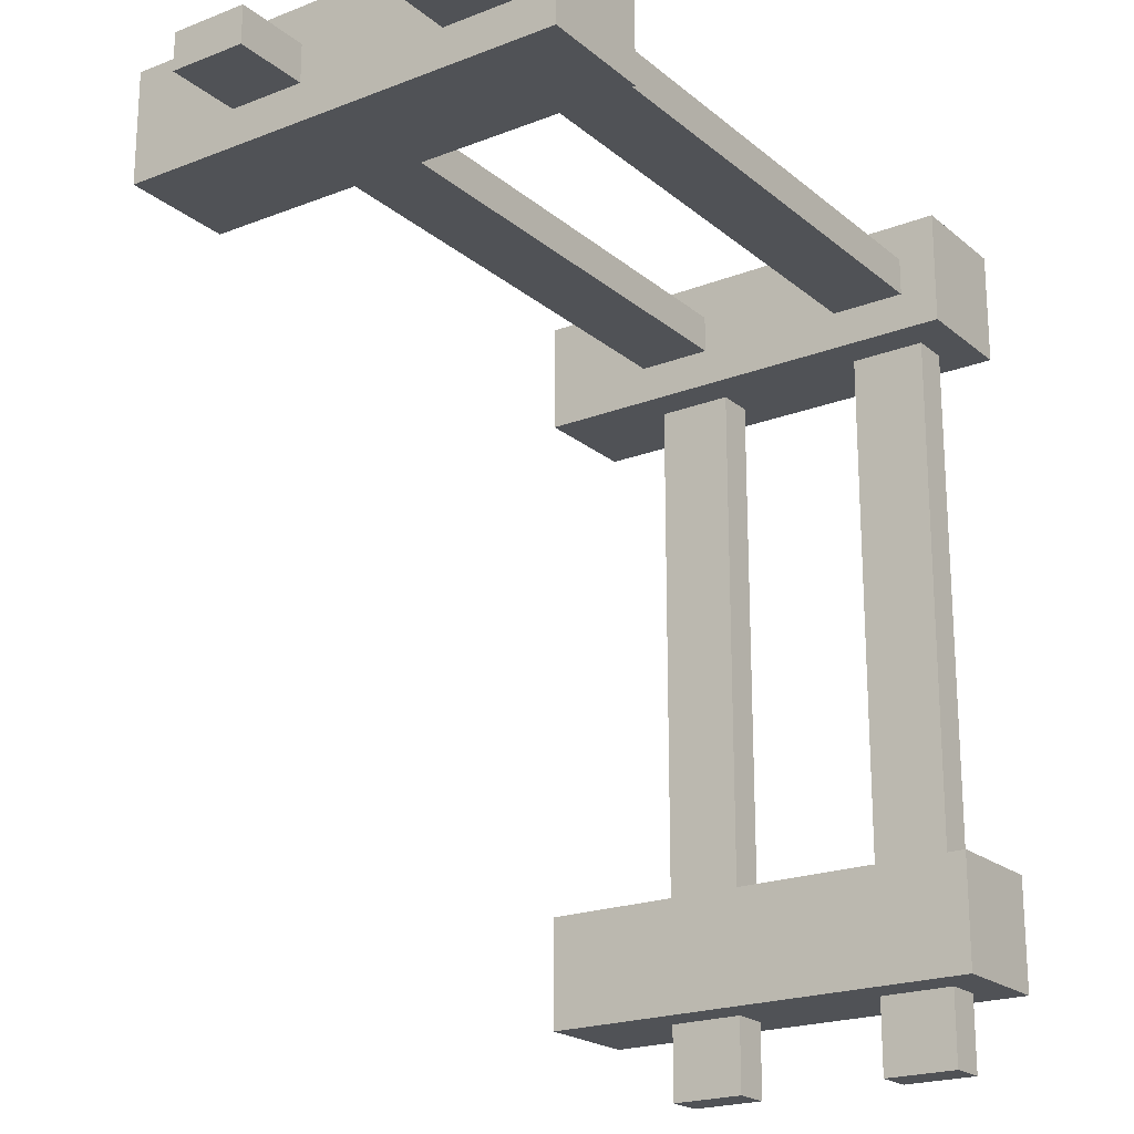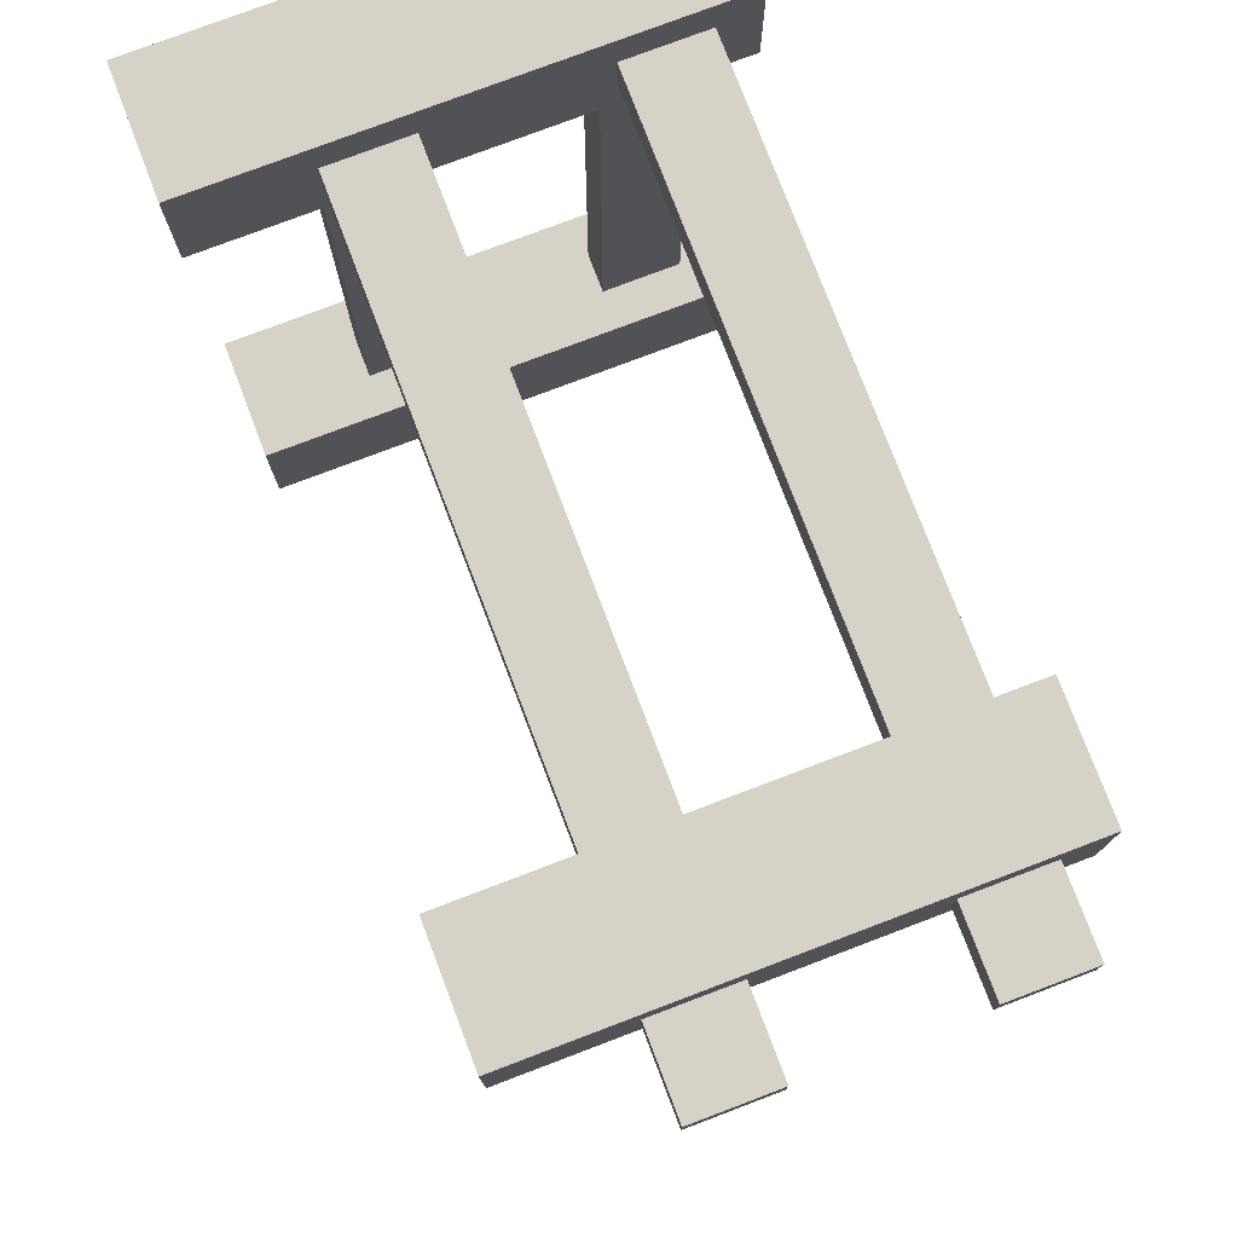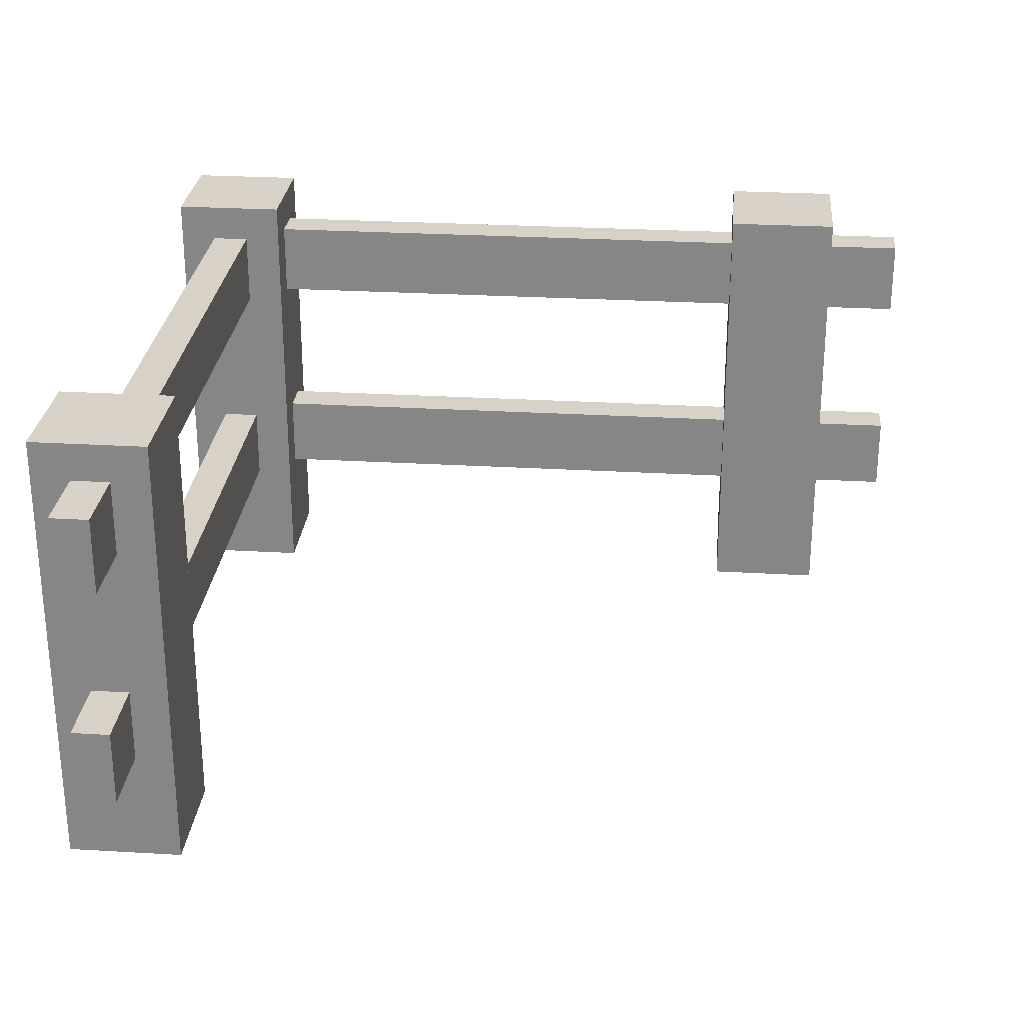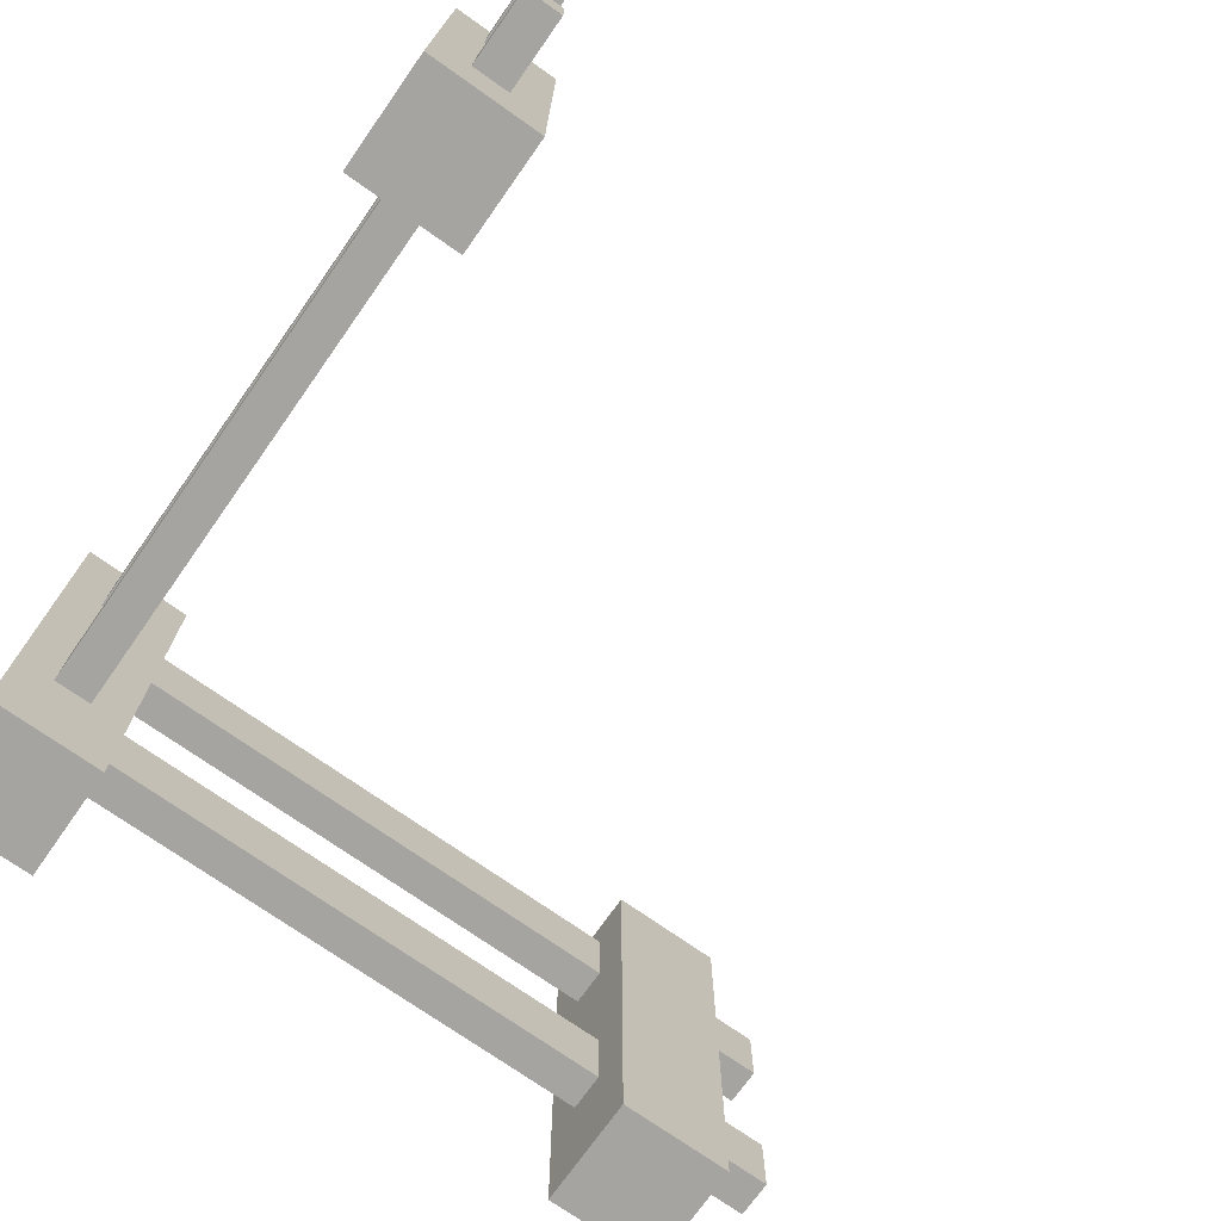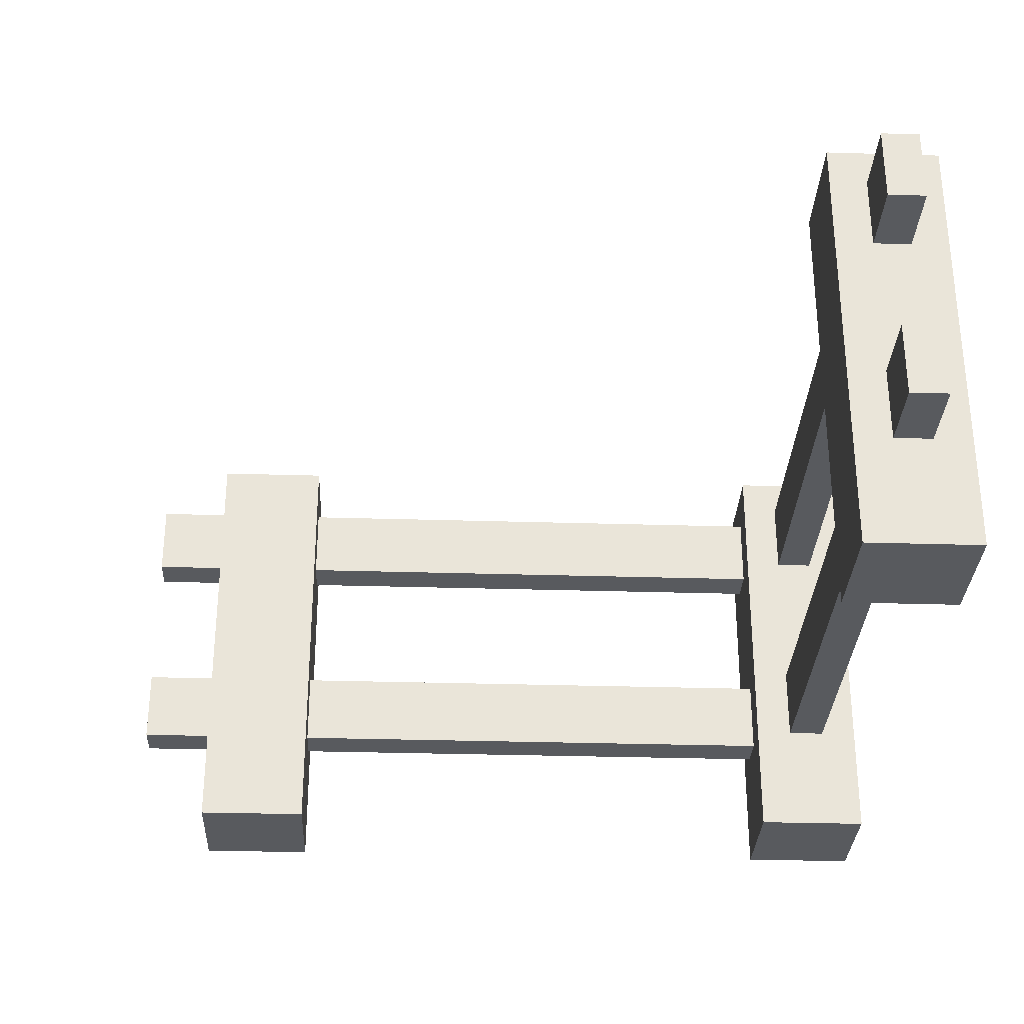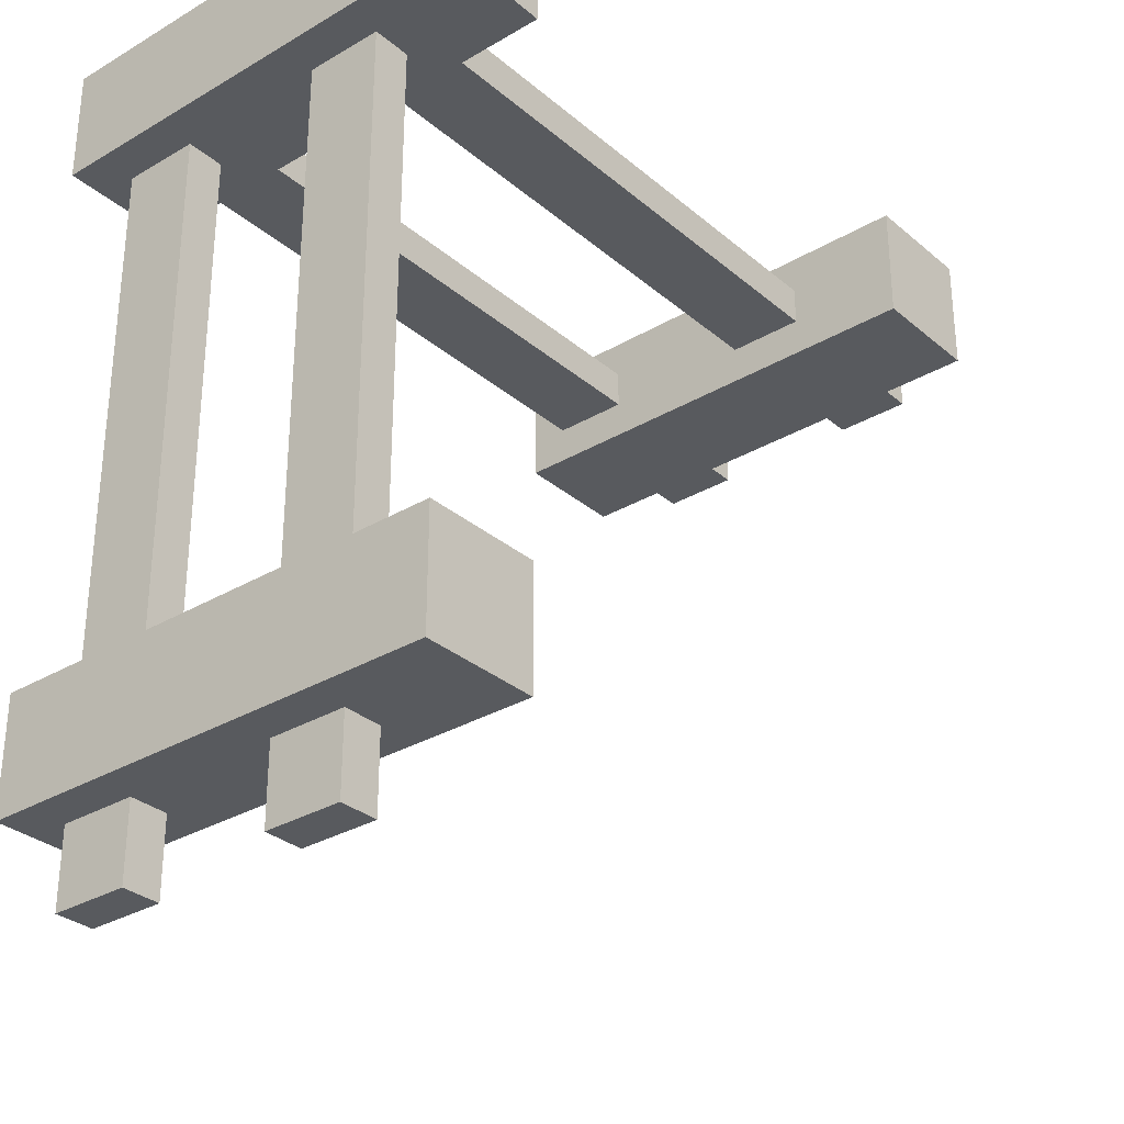
<metadata>
{"format":"obj","ext":"obj","renderer":"f3d","projection":"perspective","resolution":1024,"background":"white","views":[{"elev":-20.9,"azim":124.9,"up":"+Z"},{"elev":77.3,"azim":69.2,"up":"+Z"},{"elev":27.2,"azim":95.2,"up":"+Y"},{"elev":-73.3,"azim":54.8,"up":"+Y"},{"elev":-30.8,"azim":177.5,"up":"+Y"},{"elev":-31.1,"azim":-50.0,"up":"+Z"}]}
</metadata>
<code>
g Fence_Corner
v -17 0 11
v -17 0 8
v -17 0 -6
v -17 0 -9
v -17 12 11
v -17 12 8
v -17 12 -6
v -17 12 -9
v -16 3 8
v -16 3 -6
v -16 3 -9
v -16 3 -11
v -16 5 8
v -16 5 -6
v -16 5 -9
v -16 5 -11
v -16 9 8
v -16 9 -6
v -16 9 -9
v -16 9 -11
v -16 11 8
v -16 11 -6
v -16 11 -9
v -16 11 -11
v 0 0 11
v 0 0 8
v 0 3 10
v 0 3 9
v 0 5 10
v 0 5 9
v 0 9 10
v 0 9 9
v 0 11 10
v 0 11 9
v 0 12 11
v 0 12 8
v -15 3 8
v -15 3 -6
v -15 3 -9
v -15 3 -11
v -15 5 8
v -15 5 -6
v -15 5 -9
v -15 5 -11
v -15 9 8
v -15 9 -6
v -15 9 -9
v -15 9 -11
v -15 11 8
v -15 11 -6
v -15 11 -9
v -15 11 -11
v -14 0 11
v -14 0 8
v -14 0 -6
v -14 0 -9
v -14 3 10
v -14 3 9
v -14 5 10
v -14 5 9
v -14 9 10
v -14 9 9
v -14 11 10
v -14 11 9
v -14 12 11
v -14 12 8
v -14 12 -6
v -14 12 -9
v 3 0 11
v 3 0 8
v 3 3 10
v 3 3 9
v 3 5 10
v 3 5 9
v 3 9 10
v 3 9 9
v 3 11 10
v 3 11 9
v 3 12 11
v 3 12 8
v 5 3 10
v 5 3 9
v 5 5 10
v 5 5 9
v 5 9 10
v 5 9 9
v 5 11 10
v 5 11 9
v -17 0 11
v -17 12 11
v -14 0 11
v -14 12 11
v 0 0 11
v 0 12 11
v 3 0 11
v 3 12 11
v -14 3 10
v -14 5 10
v -14 9 10
v -14 11 10
v 0 3 10
v 0 5 10
v 0 9 10
v 0 11 10
v 3 3 10
v 3 5 10
v 3 9 10
v 3 11 10
v 5 3 10
v 5 5 10
v 5 9 10
v 5 11 10
v -17 0 -6
v -17 12 -6
v -16 3 -6
v -16 5 -6
v -16 9 -6
v -16 11 -6
v -15 3 -6
v -15 5 -6
v -15 9 -6
v -15 11 -6
v -14 0 -6
v -14 12 -6
v -14 3 9
v -14 5 9
v -14 9 9
v -14 11 9
v 0 3 9
v 0 5 9
v 0 9 9
v 0 11 9
v 3 3 9
v 3 5 9
v 3 9 9
v 3 11 9
v 5 3 9
v 5 5 9
v 5 9 9
v 5 11 9
v -17 0 8
v -17 12 8
v -16 3 8
v -16 5 8
v -16 9 8
v -16 11 8
v -15 3 8
v -15 5 8
v -15 9 8
v -15 11 8
v -14 0 8
v -14 12 8
v 0 0 8
v 0 12 8
v 3 0 8
v 3 12 8
v -17 0 -9
v -17 12 -9
v -16 3 -9
v -16 5 -9
v -16 9 -9
v -16 11 -9
v -15 3 -9
v -15 5 -9
v -15 9 -9
v -15 11 -9
v -14 0 -9
v -14 12 -9
v -16 3 -11
v -16 5 -11
v -16 9 -11
v -16 11 -11
v -15 3 -11
v -15 5 -11
v -15 9 -11
v -15 11 -11
v -17 0 11
v -14 0 11
v 0 0 11
v 3 0 11
v -17 0 8
v -14 0 8
v 0 0 8
v 3 0 8
v -17 0 -6
v -14 0 -6
v -17 0 -9
v -14 0 -9
v -14 3 10
v 0 3 10
v 3 3 10
v 5 3 10
v -14 3 9
v 0 3 9
v 3 3 9
v 5 3 9
v -16 3 8
v -15 3 8
v -16 3 -6
v -15 3 -6
v -16 3 -9
v -15 3 -9
v -16 3 -11
v -15 3 -11
v -14 9 10
v 0 9 10
v 3 9 10
v 5 9 10
v -14 9 9
v 0 9 9
v 3 9 9
v 5 9 9
v -16 9 8
v -15 9 8
v -16 9 -6
v -15 9 -6
v -16 9 -9
v -15 9 -9
v -16 9 -11
v -15 9 -11
v -14 5 10
v 0 5 10
v 3 5 10
v 5 5 10
v -14 5 9
v 0 5 9
v 3 5 9
v 5 5 9
v -16 5 8
v -15 5 8
v -16 5 -6
v -15 5 -6
v -16 5 -9
v -15 5 -9
v -16 5 -11
v -15 5 -11
v -14 11 10
v 0 11 10
v 3 11 10
v 5 11 10
v -14 11 9
v 0 11 9
v 3 11 9
v 5 11 9
v -16 11 8
v -15 11 8
v -16 11 -6
v -15 11 -6
v -16 11 -9
v -15 11 -9
v -16 11 -11
v -15 11 -11
v -17 12 11
v -14 12 11
v 0 12 11
v 3 12 11
v -17 12 8
v -14 12 8
v 0 12 8
v 3 12 8
v -17 12 -6
v -14 12 -6
v -17 12 -9
v -14 12 -9
f 5 2 1
f 6 2 5
f 7 4 3
f 8 4 7
f 13 10 9
f 14 10 13
f 15 12 11
f 16 12 15
f 21 18 17
f 22 18 21
f 23 20 19
f 24 20 23
f 27 26 25
f 28 26 27
f 29 27 25
f 30 26 28
f 31 29 25
f 31 30 29
f 32 26 30
f 32 30 31
f 33 31 25
f 34 26 32
f 35 33 25
f 35 34 33
f 36 26 34
f 36 34 35
f 37 38 41
f 41 38 42
f 39 40 43
f 43 40 44
f 45 46 49
f 49 46 50
f 47 48 51
f 51 48 52
f 53 54 57
f 57 54 58
f 53 57 59
f 58 54 60
f 53 59 61
f 59 60 61
f 60 54 62
f 61 60 62
f 53 61 63
f 62 54 64
f 53 63 65
f 63 64 65
f 64 54 66
f 65 64 66
f 55 56 67
f 67 56 68
f 69 70 71
f 71 70 72
f 69 71 73
f 72 70 74
f 69 73 75
f 73 74 75
f 74 70 76
f 75 74 76
f 69 75 77
f 76 70 78
f 69 77 79
f 77 78 79
f 78 70 80
f 79 78 80
f 81 82 83
f 83 82 84
f 85 86 87
f 87 86 88
f 91 90 89
f 92 90 91
f 95 94 93
f 96 94 95
f 101 98 97
f 102 98 101
f 103 100 99
f 104 100 103
f 109 106 105
f 110 106 109
f 111 108 107
f 112 108 111
f 115 114 113
f 116 114 115
f 117 114 116
f 118 114 117
f 119 115 113
f 120 117 116
f 121 117 120
f 122 114 118
f 123 121 120
f 123 122 121
f 123 119 113
f 123 120 119
f 124 114 122
f 124 122 123
f 125 126 129
f 129 126 130
f 127 128 131
f 131 128 132
f 133 134 137
f 137 134 138
f 135 136 139
f 139 136 140
f 141 142 143
f 143 142 144
f 144 142 145
f 145 142 146
f 141 143 147
f 144 145 148
f 148 145 149
f 146 142 150
f 148 149 151
f 149 150 151
f 141 147 151
f 147 148 151
f 150 142 152
f 151 150 152
f 153 154 155
f 155 154 156
f 157 158 159
f 159 158 160
f 160 158 161
f 161 158 162
f 157 159 163
f 160 161 164
f 164 161 165
f 162 158 166
f 164 165 167
f 165 166 167
f 157 163 167
f 163 164 167
f 166 158 168
f 167 166 168
f 169 170 173
f 173 170 174
f 171 172 175
f 175 172 176
f 181 178 177
f 182 178 181
f 183 180 179
f 184 180 183
f 187 186 185
f 188 186 187
f 193 190 189
f 194 190 193
f 195 192 191
f 196 192 195
f 199 198 197
f 200 198 199
f 203 202 201
f 204 202 203
f 209 206 205
f 210 206 209
f 211 208 207
f 212 208 211
f 215 214 213
f 216 214 215
f 219 218 217
f 220 218 219
f 221 222 225
f 225 222 226
f 223 224 227
f 227 224 228
f 229 230 231
f 231 230 232
f 233 234 235
f 235 234 236
f 237 238 241
f 241 238 242
f 239 240 243
f 243 240 244
f 245 246 247
f 247 246 248
f 249 250 251
f 251 250 252
f 253 254 257
f 257 254 258
f 255 256 259
f 259 256 260
f 261 262 263
f 263 262 264

</code>
